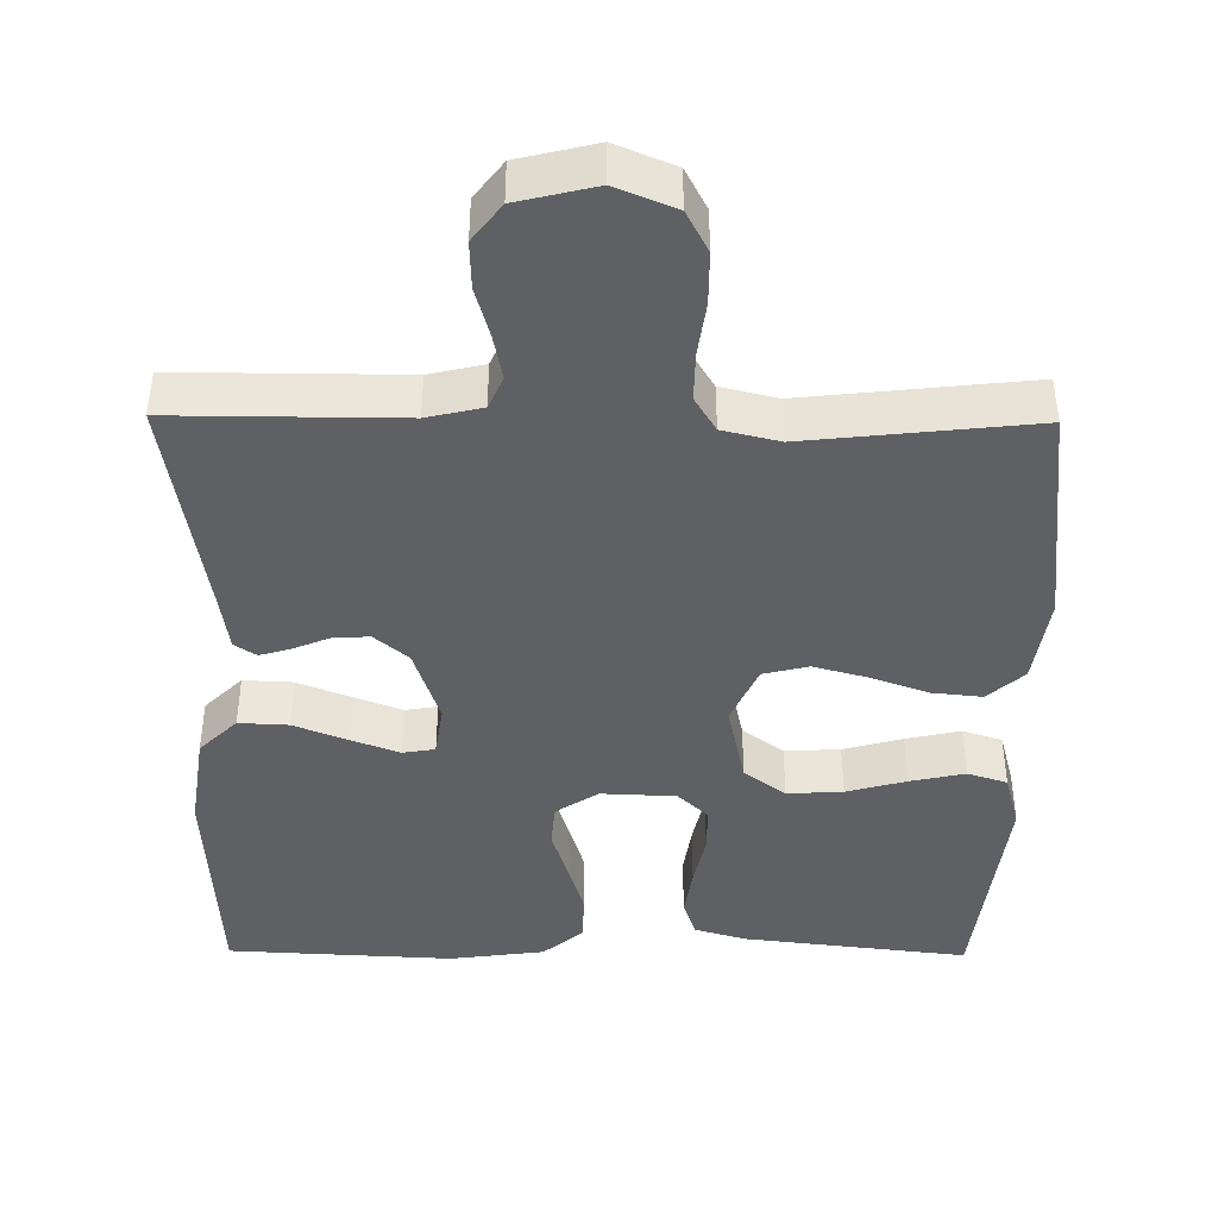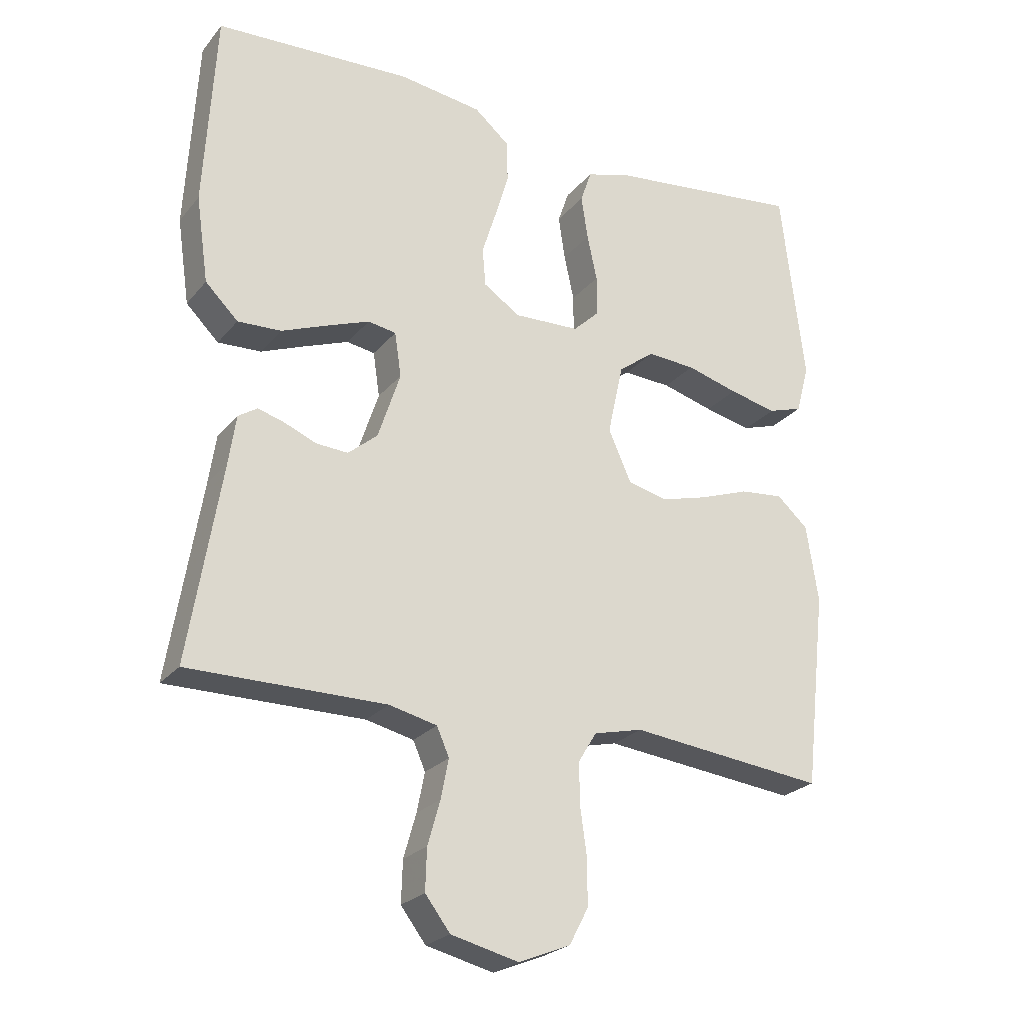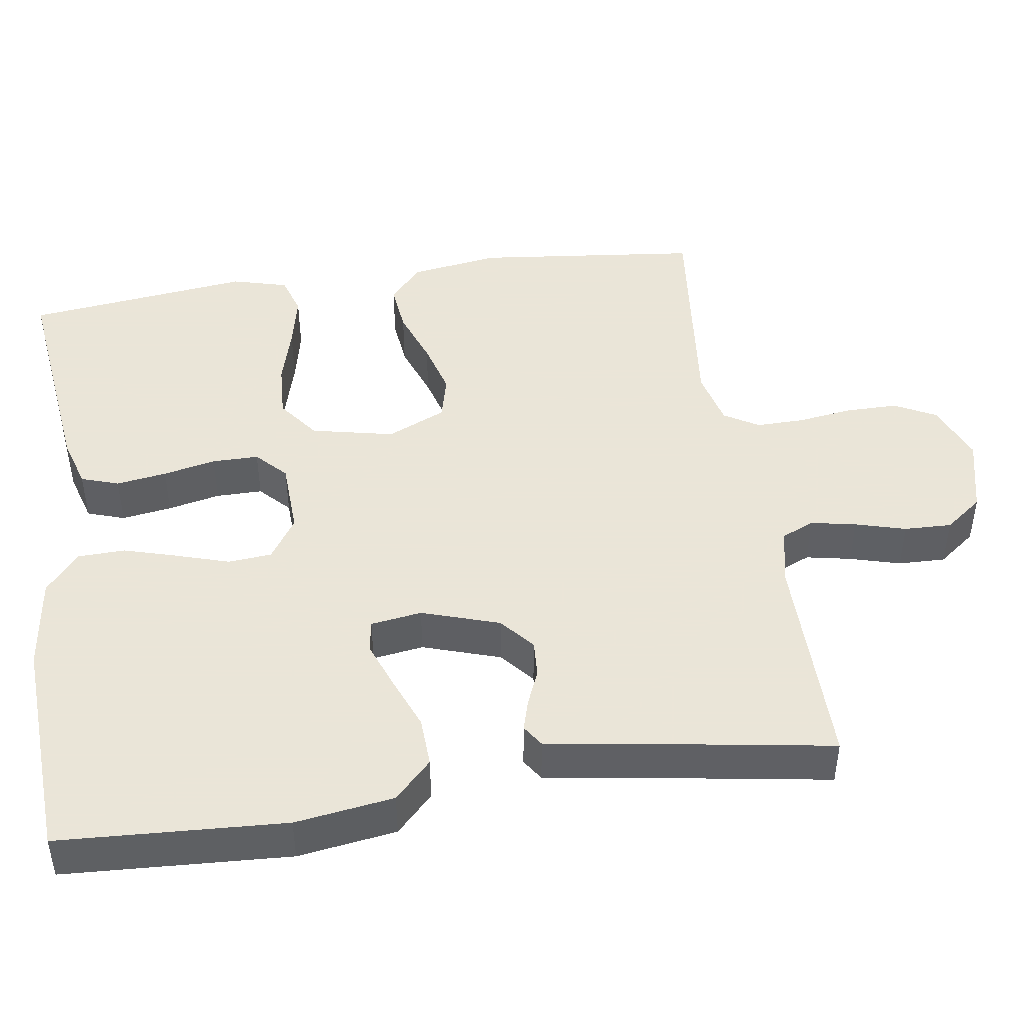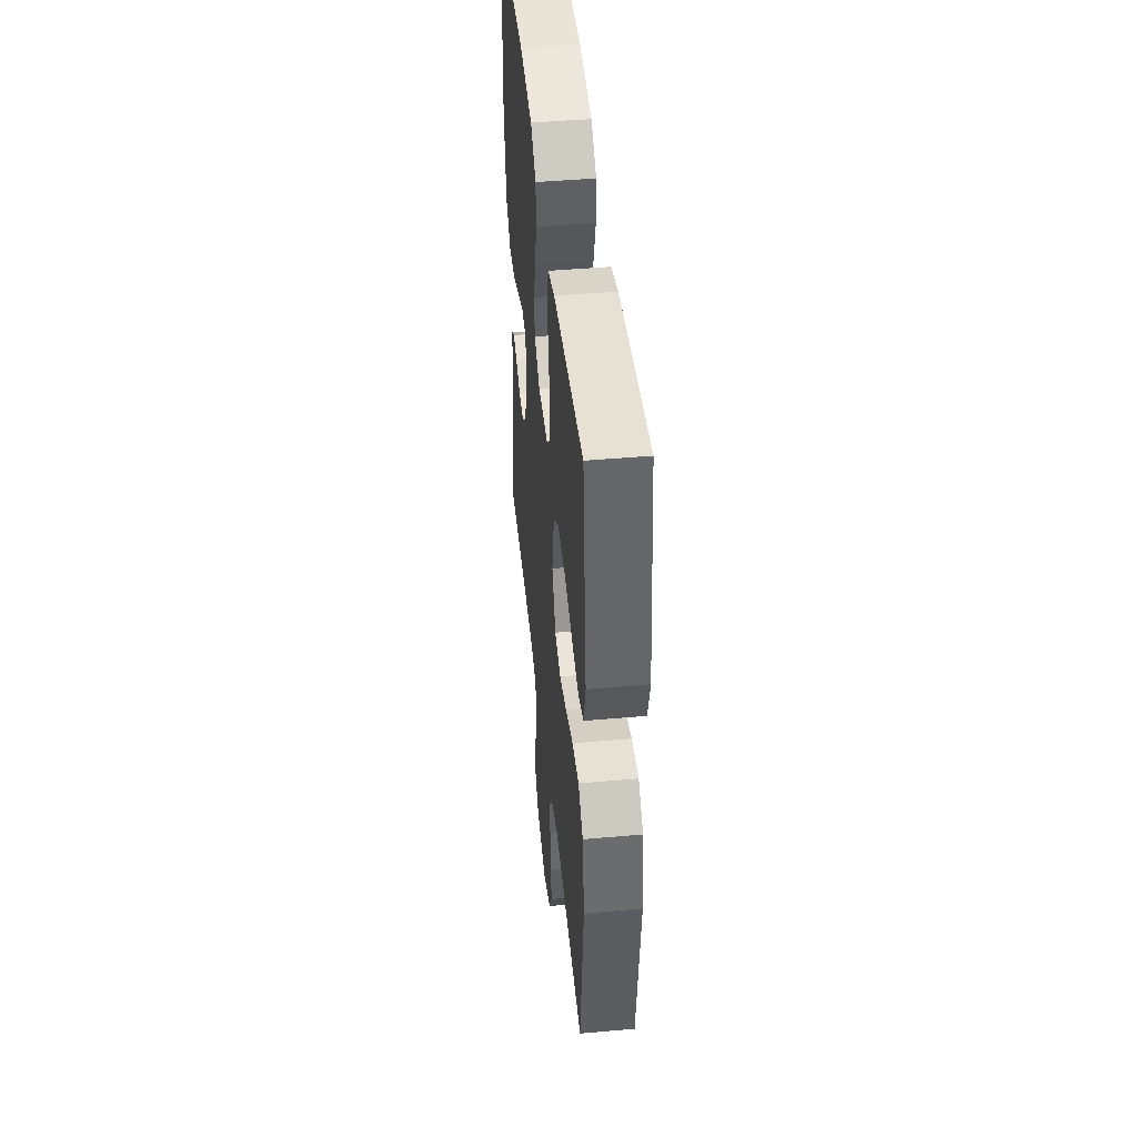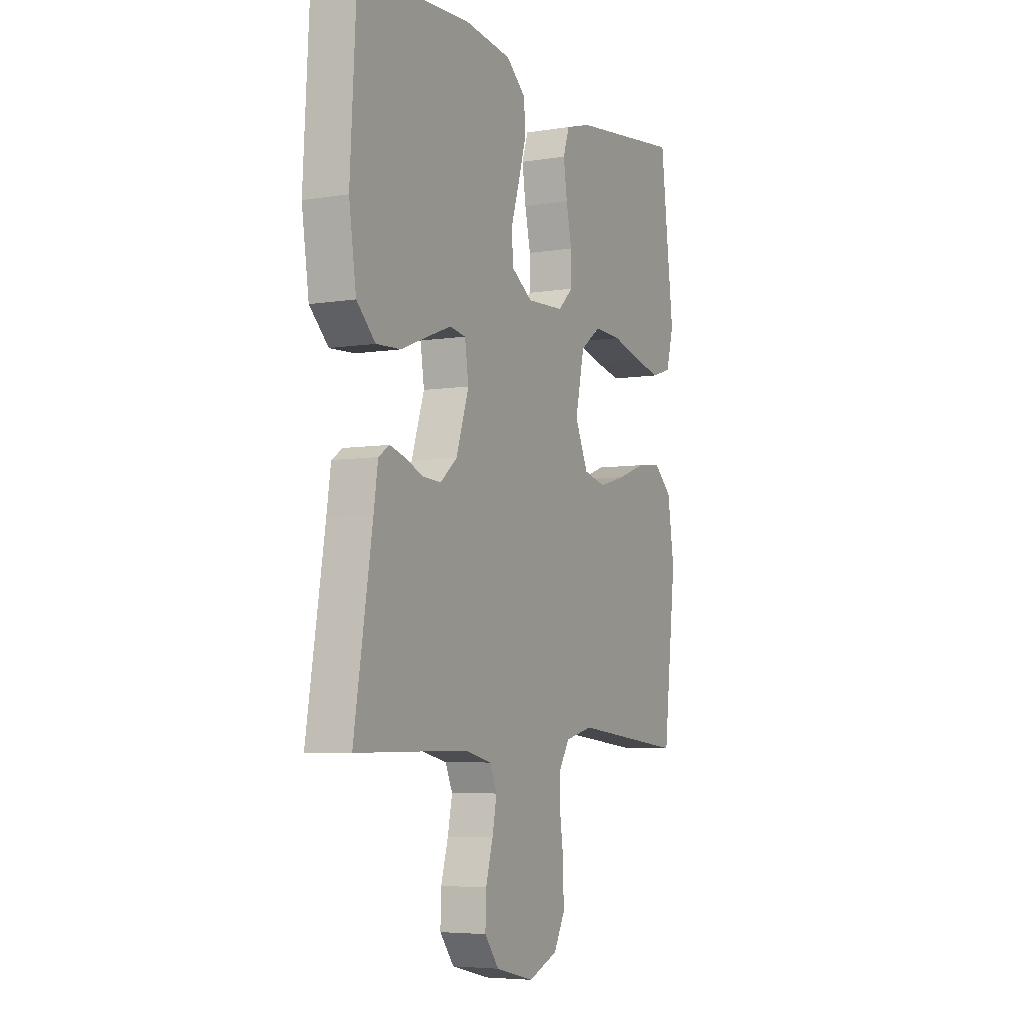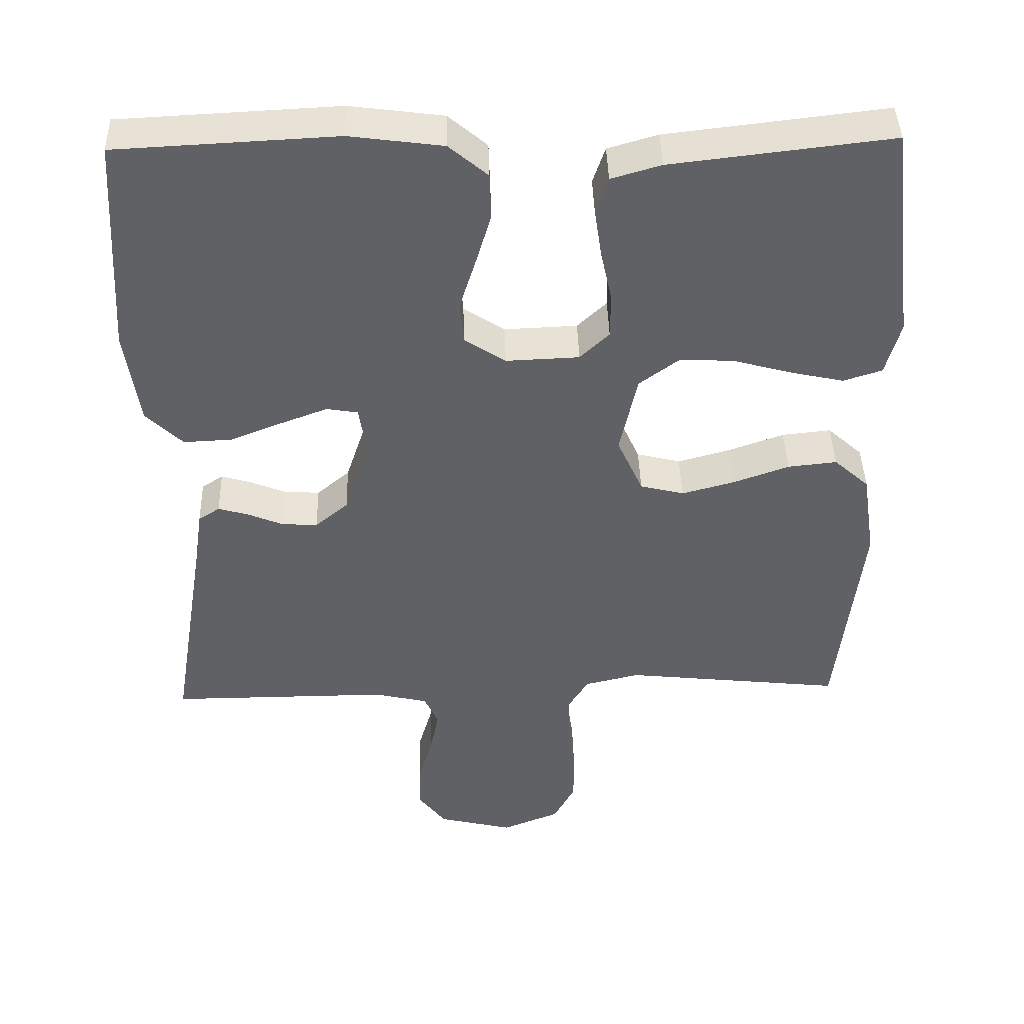
<metadata>
{"format":"obj","ext":"obj","renderer":"f3d","projection":"perspective","resolution":1024,"background":"white","views":[{"elev":-42.6,"azim":179.4,"up":"+Y"},{"elev":-24.4,"azim":150.5,"up":"+Z"},{"elev":45.5,"azim":81.4,"up":"+Y"},{"elev":45.6,"azim":-95.8,"up":"+Z"},{"elev":-5.6,"azim":116.7,"up":"+Z"},{"elev":42.2,"azim":178.4,"up":"+Z"}]}
</metadata>
<code>
v -0.5 0.07 0.5
v -0.2 0.07 0.465
v -0.132 0.07 0.445
v -0.115 0.07 0.395
v -0.125 0.07 0.328
v -0.14 0.07 0.258
v -0.14 0.07 0.196
v -0.1 0.07 0.158
v 0 0.07 0.154
v 0.056 0.07 0.191
v 0.061 0.07 0.249
v 0.039 0.07 0.319
v 0.018 0.07 0.39
v 0.02 0.07 0.453
v 0.073 0.07 0.498
v 0.2 0.07 0.515
v 0.5 0.07 0.5
v 0.517 0.07 0.2
v 0.498 0.07 0.069
v 0.448 0.07 0.02
v 0.382 0.07 0.023
v 0.311 0.07 0.051
v 0.247 0.07 0.075
v 0.204 0.07 0.068
v 0.194 0.07 0
v 0.228 0.07 -0.103
v 0.273 0.07 -0.141
v 0.322 0.07 -0.138
v 0.37 0.07 -0.118
v 0.411 0.07 -0.106
v 0.44 0.07 -0.125
v 0.451 0.07 -0.2
v 0.5 0.07 -0.5
v 0.2 0.07 -0.499
v 0.127 0.07 -0.516
v 0.108 0.07 -0.559
v 0.12 0.07 -0.619
v 0.139 0.07 -0.686
v 0.141 0.07 -0.749
v 0.103 0.07 -0.799
v 0 0.07 -0.824
v -0.079 0.07 -0.792
v -0.108 0.07 -0.737
v -0.108 0.07 -0.667
v -0.098 0.07 -0.595
v -0.097 0.07 -0.531
v -0.125 0.07 -0.485
v -0.2 0.07 -0.467
v -0.5 0.07 -0.5
v -0.534 0.07 -0.2
v -0.516 0.07 -0.082
v -0.468 0.07 -0.039
v -0.401 0.07 -0.046
v -0.326 0.07 -0.073
v -0.253 0.07 -0.093
v -0.193 0.07 -0.078
v -0.158 0.07 0
v -0.182 0.07 0.11
v -0.237 0.07 0.151
v -0.311 0.07 0.147
v -0.39 0.07 0.125
v -0.463 0.07 0.109
v -0.516 0.07 0.126
v -0.536 0.07 0.2
v -0.5 0 0.5
v -0.2 0 0.465
v -0.132 0 0.445
v -0.115 0 0.395
v -0.125 0 0.328
v -0.14 0 0.258
v -0.14 0 0.196
v -0.1 0 0.158
v 0 0 0.154
v 0.056 0 0.191
v 0.061 0 0.249
v 0.039 0 0.319
v 0.018 0 0.39
v 0.02 0 0.453
v 0.073 0 0.498
v 0.2 0 0.515
v 0.5 0 0.5
v 0.517 0 0.2
v 0.498 0 0.069
v 0.448 0 0.02
v 0.382 0 0.023
v 0.311 0 0.051
v 0.247 0 0.075
v 0.204 0 0.068
v 0.194 0 0
v 0.228 0 -0.103
v 0.273 0 -0.141
v 0.322 0 -0.138
v 0.37 0 -0.118
v 0.411 0 -0.106
v 0.44 0 -0.125
v 0.451 0 -0.2
v 0.5 0 -0.5
v 0.2 0 -0.499
v 0.127 0 -0.516
v 0.108 0 -0.559
v 0.12 0 -0.619
v 0.139 0 -0.686
v 0.141 0 -0.749
v 0.103 0 -0.799
v 0 0 -0.824
v -0.079 0 -0.792
v -0.108 0 -0.737
v -0.108 0 -0.667
v -0.098 0 -0.595
v -0.097 0 -0.531
v -0.125 0 -0.485
v -0.2 0 -0.467
v -0.5 0 -0.5
v -0.534 0 -0.2
v -0.516 0 -0.082
v -0.468 0 -0.039
v -0.401 0 -0.046
v -0.326 0 -0.073
v -0.253 0 -0.093
v -0.193 0 -0.078
v -0.158 0 0
v -0.182 0 0.11
v -0.237 0 0.151
v -0.311 0 0.147
v -0.39 0 0.125
v -0.463 0 0.109
v -0.516 0 0.126
v -0.536 0 0.2
f 4 5 6
f 3 4 6
f 2 3 6
f 1 2 6
f 64 1 6
f 63 64 6
f 62 63 6
f 61 62 6
f 60 61 6
f 59 60 6 7
f 58 59 7 8
f 57 58 8 9
f 56 57 9 10
f 52 53 54
f 51 52 54
f 50 51 54
f 49 50 54
f 48 49 54
f 47 48 54 55
f 46 47 55 56
f 43 44 45
f 42 43 45
f 41 42 45
f 40 41 45
f 39 40 45
f 38 39 45
f 37 38 45
f 36 37 45 46
f 46 56 10
f 36 46 10
f 35 36 10
f 32 33 34
f 32 34 35
f 31 32 35
f 30 31 35
f 29 30 35
f 28 29 35
f 20 21 22
f 19 20 22
f 18 19 22
f 17 18 22
f 16 17 22
f 15 16 22
f 14 15 22
f 13 14 22
f 12 13 22
f 11 12 22
f 11 22 23
f 10 11 23 24
f 27 28 35
f 26 27 35
f 25 26 35 10
f 10 24 25
f 70 69 68
f 70 68 67
f 70 67 66
f 70 66 65
f 70 65 128
f 70 128 127
f 70 127 126
f 70 126 125
f 70 125 124
f 71 70 124 123
f 72 71 123 122
f 73 72 122 121
f 74 73 121 120
f 118 117 116
f 118 116 115
f 118 115 114
f 118 114 113
f 118 113 112
f 119 118 112 111
f 120 119 111 110
f 109 108 107
f 109 107 106
f 109 106 105
f 109 105 104
f 109 104 103
f 109 103 102
f 109 102 101
f 110 109 101 100
f 74 120 110
f 74 110 100
f 74 100 99
f 98 97 96
f 99 98 96
f 99 96 95
f 99 95 94
f 99 94 93
f 99 93 92
f 86 85 84
f 86 84 83
f 86 83 82
f 86 82 81
f 86 81 80
f 86 80 79
f 86 79 78
f 86 78 77
f 86 77 76
f 86 76 75
f 87 86 75
f 88 87 75 74
f 99 92 91
f 99 91 90
f 74 99 90 89
f 89 88 74
f 1 65 66 2
f 2 66 67 3
f 3 67 68 4
f 4 68 69 5
f 5 69 70 6
f 6 70 71 7
f 7 71 72 8
f 8 72 73 9
f 9 73 74 10
f 10 74 75 11
f 11 75 76 12
f 12 76 77 13
f 13 77 78 14
f 14 78 79 15
f 15 79 80 16
f 16 80 81 17
f 17 81 82 18
f 18 82 83 19
f 19 83 84 20
f 20 84 85 21
f 21 85 86 22
f 22 86 87 23
f 23 87 88 24
f 24 88 89 25
f 25 89 90 26
f 26 90 91 27
f 27 91 92 28
f 28 92 93 29
f 29 93 94 30
f 30 94 95 31
f 31 95 96 32
f 32 96 97 33
f 33 97 98 34
f 34 98 99 35
f 35 99 100 36
f 36 100 101 37
f 37 101 102 38
f 38 102 103 39
f 39 103 104 40
f 40 104 105 41
f 41 105 106 42
f 42 106 107 43
f 43 107 108 44
f 44 108 109 45
f 45 109 110 46
f 46 110 111 47
f 47 111 112 48
f 48 112 113 49
f 49 113 114 50
f 50 114 115 51
f 51 115 116 52
f 52 116 117 53
f 53 117 118 54
f 54 118 119 55
f 55 119 120 56
f 56 120 121 57
f 57 121 122 58
f 58 122 123 59
f 59 123 124 60
f 60 124 125 61
f 61 125 126 62
f 62 126 127 63
f 63 127 128 64
f 64 128 65 1

</code>
